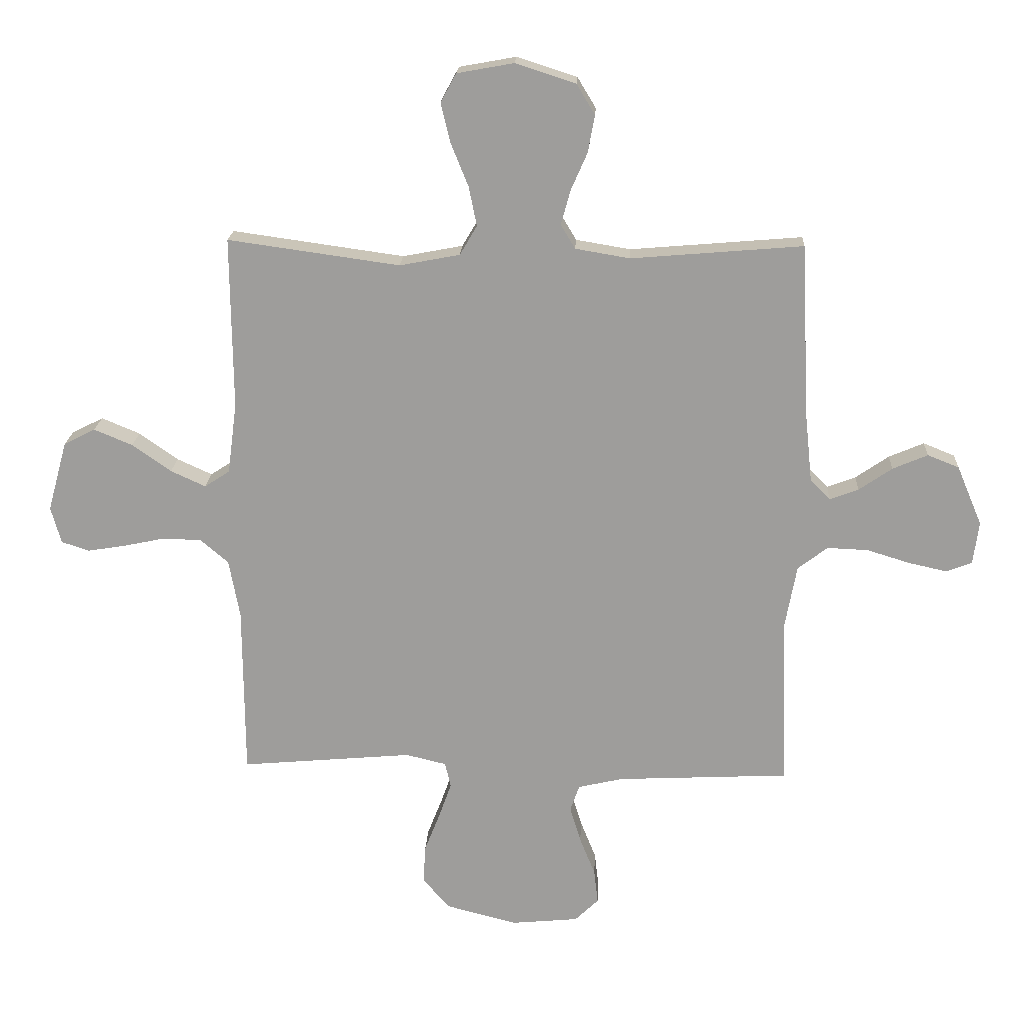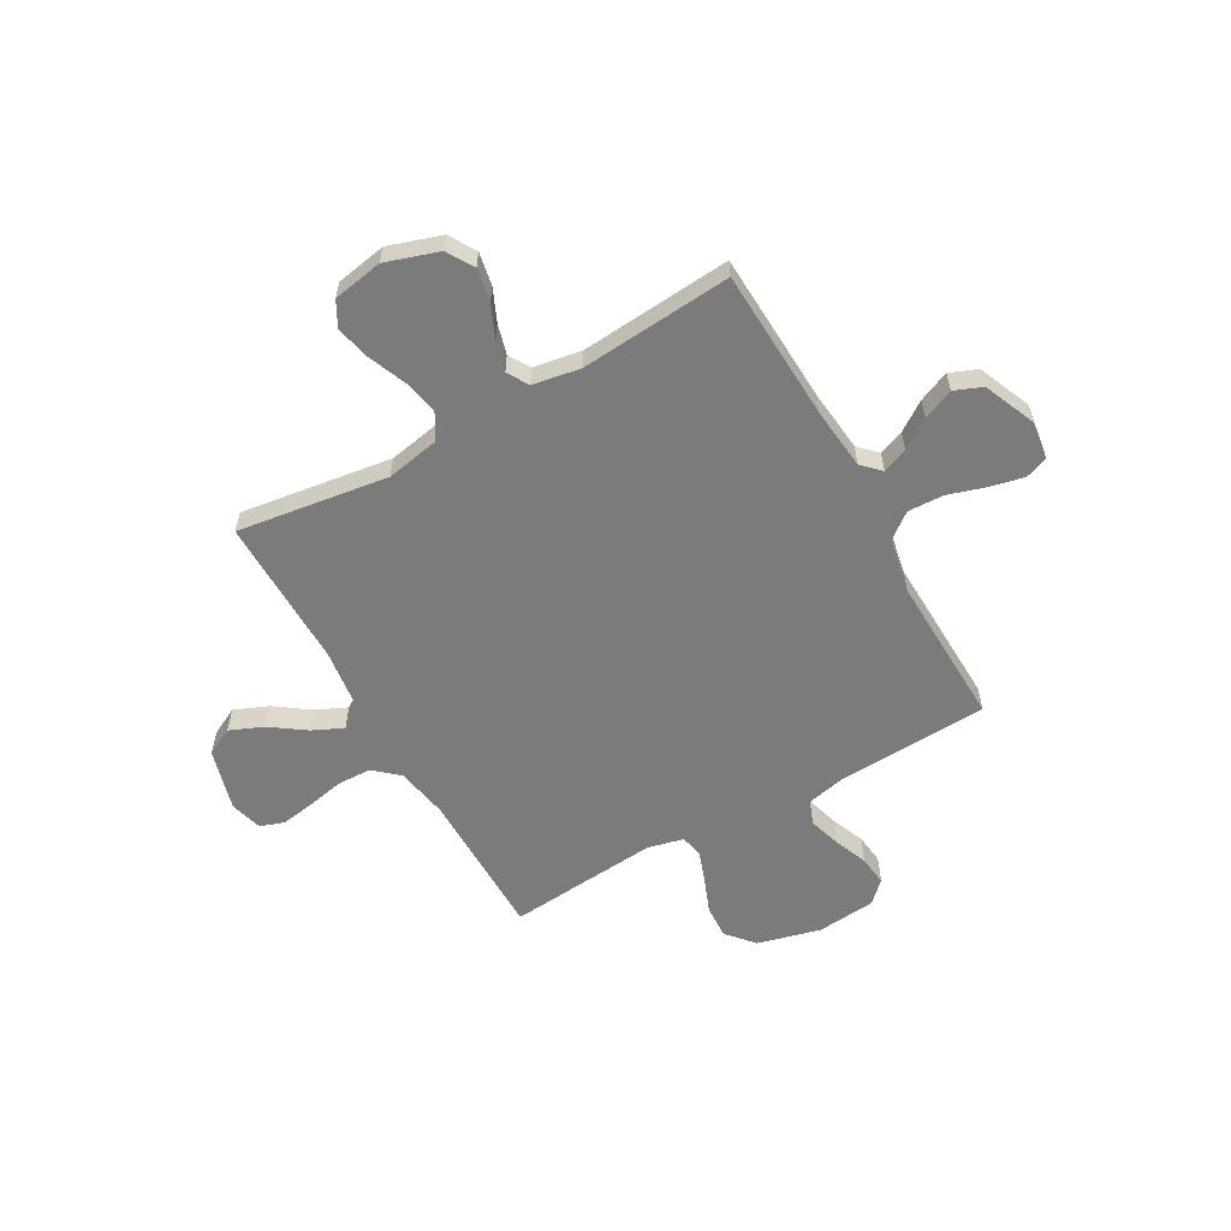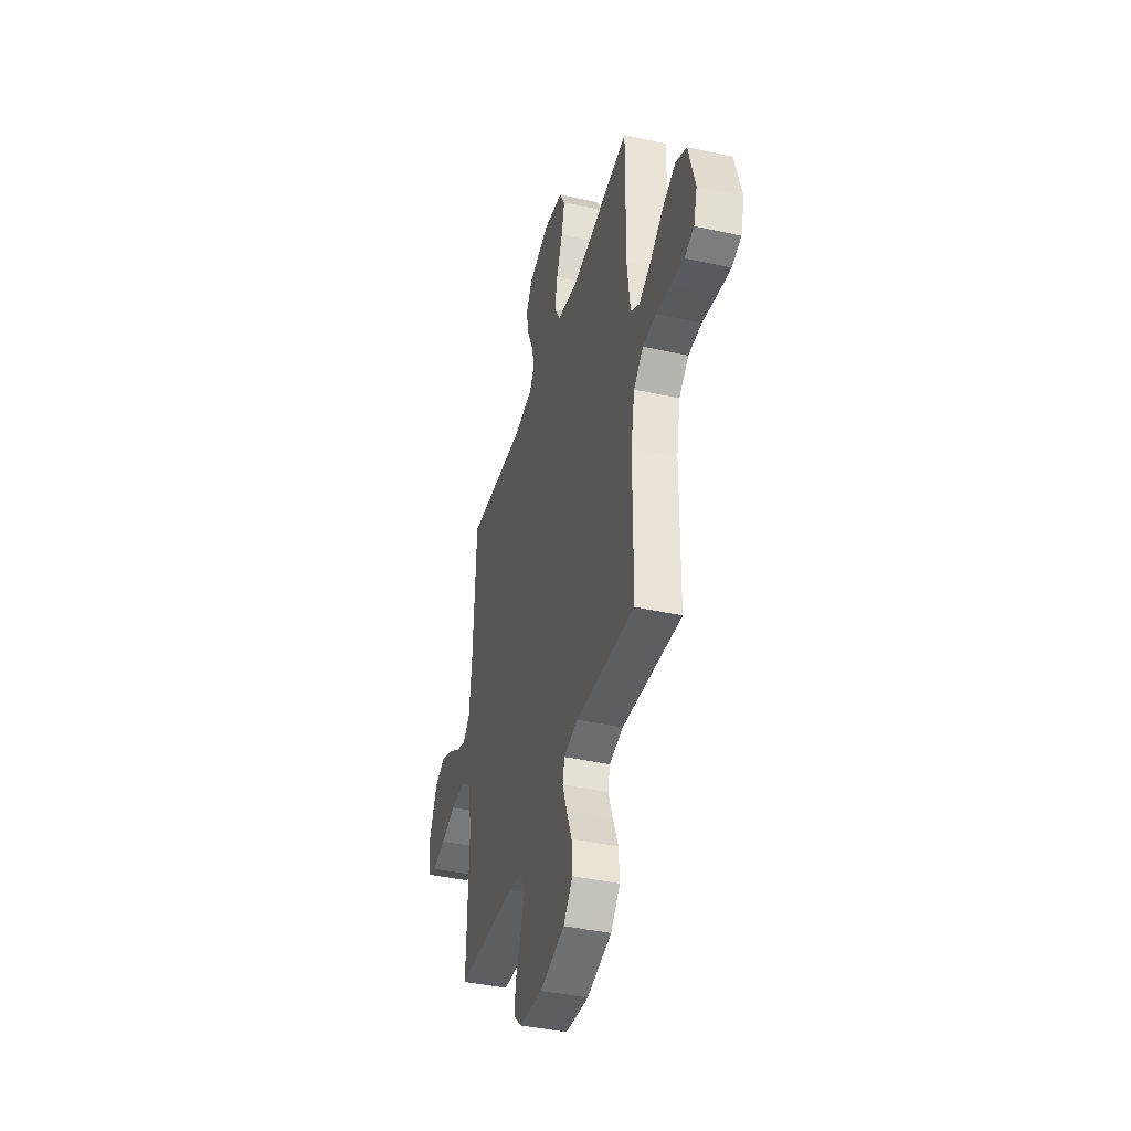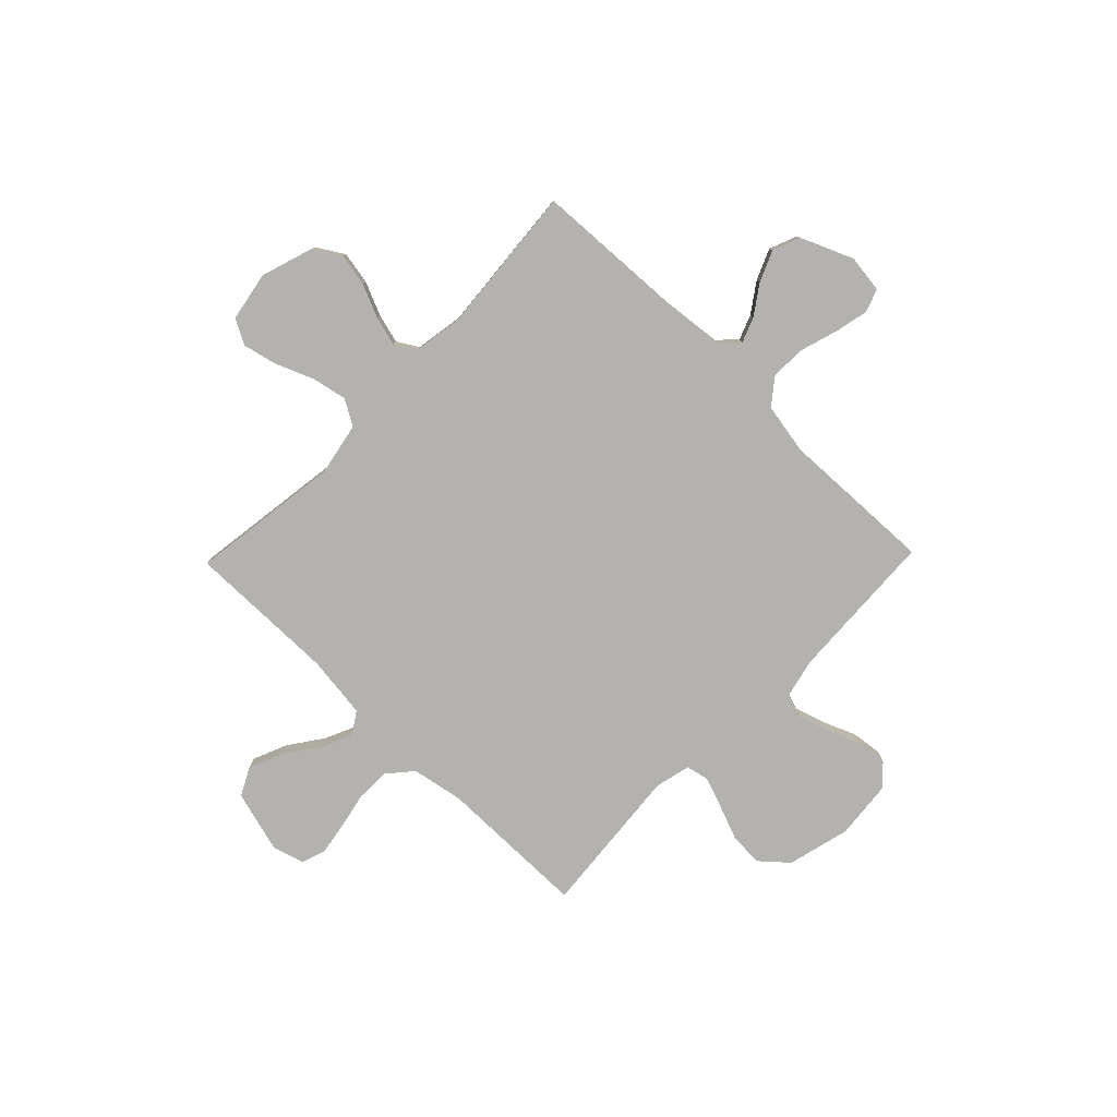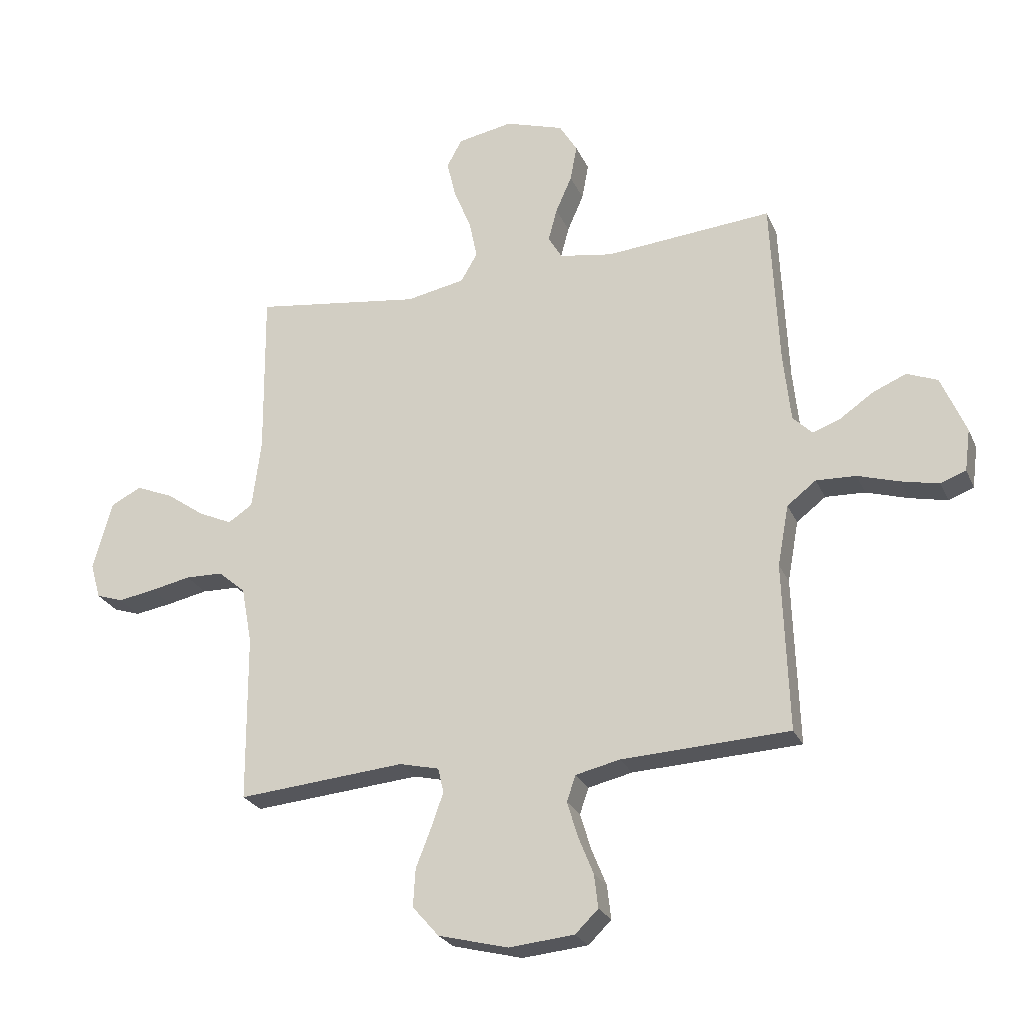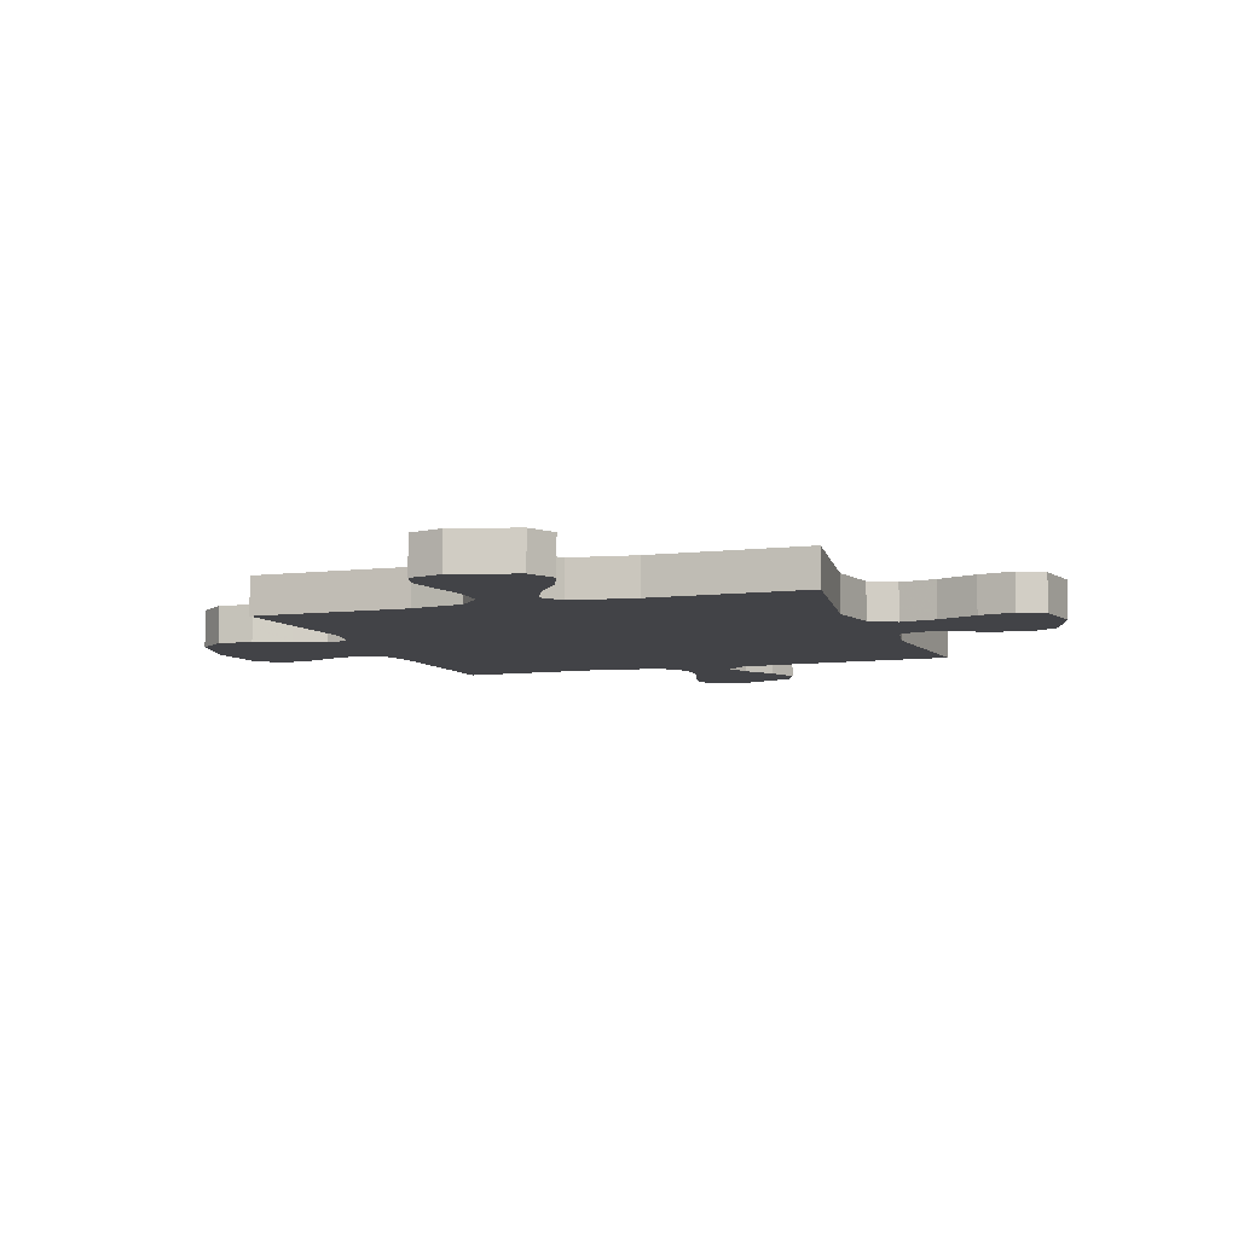
<metadata>
{"format":"obj","ext":"obj","renderer":"f3d","projection":"perspective","resolution":1024,"background":"white","views":[{"elev":19.0,"azim":2.8,"up":"+Z"},{"elev":-58.5,"azim":29.4,"up":"+Y"},{"elev":-40.8,"azim":-105.2,"up":"+Z"},{"elev":-79.8,"azim":45.9,"up":"+Y"},{"elev":-25.2,"azim":19.9,"up":"+Z"},{"elev":-7.4,"azim":-71.1,"up":"+Y"}]}
</metadata>
<code>
v -0.5 0.07 0.5
v -0.2 0.07 0.458
v -0.095 0.07 0.478
v -0.065 0.07 0.529
v -0.079 0.07 0.598
v -0.11 0.07 0.674
v -0.126 0.07 0.742
v -0.099 0.07 0.792
v 0 0.07 0.81
v 0.105 0.07 0.776
v 0.137 0.07 0.723
v 0.125 0.07 0.658
v 0.096 0.07 0.592
v 0.08 0.07 0.533
v 0.105 0.07 0.491
v 0.2 0.07 0.475
v 0.5 0.07 0.5
v 0.514 0.07 0.2
v 0.527 0.07 0.076
v 0.562 0.07 0.041
v 0.612 0.07 0.06
v 0.67 0.07 0.1
v 0.731 0.07 0.126
v 0.786 0.07 0.104
v 0.83 0.07 0
v 0.82 0.07 -0.075
v 0.775 0.07 -0.092
v 0.708 0.07 -0.077
v 0.633 0.07 -0.054
v 0.562 0.07 -0.051
v 0.51 0.07 -0.091
v 0.49 0.07 -0.2
v 0.5 0.07 -0.5
v 0.2 0.07 -0.514
v 0.121 0.07 -0.532
v 0.105 0.07 -0.578
v 0.124 0.07 -0.641
v 0.151 0.07 -0.708
v 0.158 0.07 -0.768
v 0.117 0.07 -0.808
v 0 0.07 -0.819
v -0.125 0.07 -0.787
v -0.172 0.07 -0.733
v -0.168 0.07 -0.666
v -0.141 0.07 -0.597
v -0.119 0.07 -0.535
v -0.129 0.07 -0.491
v -0.2 0.07 -0.474
v -0.5 0.07 -0.5
v -0.502 0.07 -0.2
v -0.521 0.07 -0.098
v -0.57 0.07 -0.056
v -0.637 0.07 -0.054
v -0.709 0.07 -0.069
v -0.776 0.07 -0.08
v -0.824 0.07 -0.064
v -0.842 0.07 0
v -0.808 0.07 0.123
v -0.753 0.07 0.151
v -0.686 0.07 0.123
v -0.618 0.07 0.075
v -0.557 0.07 0.047
v -0.513 0.07 0.076
v -0.497 0.07 0.2
v -0.5 0 0.5
v -0.2 0 0.458
v -0.095 0 0.478
v -0.065 0 0.529
v -0.079 0 0.598
v -0.11 0 0.674
v -0.126 0 0.742
v -0.099 0 0.792
v 0 0 0.81
v 0.105 0 0.776
v 0.137 0 0.723
v 0.125 0 0.658
v 0.096 0 0.592
v 0.08 0 0.533
v 0.105 0 0.491
v 0.2 0 0.475
v 0.5 0 0.5
v 0.514 0 0.2
v 0.527 0 0.076
v 0.562 0 0.041
v 0.612 0 0.06
v 0.67 0 0.1
v 0.731 0 0.126
v 0.786 0 0.104
v 0.83 0 0
v 0.82 0 -0.075
v 0.775 0 -0.092
v 0.708 0 -0.077
v 0.633 0 -0.054
v 0.562 0 -0.051
v 0.51 0 -0.091
v 0.49 0 -0.2
v 0.5 0 -0.5
v 0.2 0 -0.514
v 0.121 0 -0.532
v 0.105 0 -0.578
v 0.124 0 -0.641
v 0.151 0 -0.708
v 0.158 0 -0.768
v 0.117 0 -0.808
v 0 0 -0.819
v -0.125 0 -0.787
v -0.172 0 -0.733
v -0.168 0 -0.666
v -0.141 0 -0.597
v -0.119 0 -0.535
v -0.129 0 -0.491
v -0.2 0 -0.474
v -0.5 0 -0.5
v -0.502 0 -0.2
v -0.521 0 -0.098
v -0.57 0 -0.056
v -0.637 0 -0.054
v -0.709 0 -0.069
v -0.776 0 -0.08
v -0.824 0 -0.064
v -0.842 0 0
v -0.808 0 0.123
v -0.753 0 0.151
v -0.686 0 0.123
v -0.618 0 0.075
v -0.557 0 0.047
v -0.513 0 0.076
v -0.497 0 0.2
f 59 60 61
f 58 59 61
f 57 58 61
f 56 57 61
f 55 56 61
f 54 55 61
f 53 54 61
f 52 53 61 62
f 51 52 62 63
f 48 49 50
f 51 63 64
f 50 51 64
f 48 50 64
f 47 48 64
f 43 44 45
f 42 43 45
f 41 42 45
f 40 41 45
f 39 40 45
f 38 39 45
f 37 38 45
f 36 37 45 46
f 35 36 46 47
f 32 33 34
f 64 1 2
f 47 64 2
f 35 47 2
f 34 35 2
f 32 34 2
f 31 32 2
f 27 28 29
f 26 27 29
f 25 26 29
f 24 25 29
f 23 24 29
f 22 23 29
f 21 22 29
f 20 21 29 30
f 16 17 18
f 15 16 18 19
f 11 12 13
f 10 11 13
f 9 10 13
f 8 9 13
f 7 8 13
f 6 7 13
f 5 6 13
f 4 5 13 14
f 3 4 14 15
f 20 30 31
f 19 20 31
f 15 19 31
f 3 15 31
f 2 3 31
f 125 124 123
f 125 123 122
f 125 122 121
f 125 121 120
f 125 120 119
f 125 119 118
f 125 118 117
f 126 125 117 116
f 127 126 116 115
f 114 113 112
f 128 127 115
f 128 115 114
f 128 114 112
f 128 112 111
f 109 108 107
f 109 107 106
f 109 106 105
f 109 105 104
f 109 104 103
f 109 103 102
f 109 102 101
f 110 109 101 100
f 111 110 100 99
f 98 97 96
f 66 65 128
f 66 128 111
f 66 111 99
f 66 99 98
f 66 98 96
f 66 96 95
f 93 92 91
f 93 91 90
f 93 90 89
f 93 89 88
f 93 88 87
f 93 87 86
f 93 86 85
f 94 93 85 84
f 82 81 80
f 83 82 80 79
f 77 76 75
f 77 75 74
f 77 74 73
f 77 73 72
f 77 72 71
f 77 71 70
f 77 70 69
f 78 77 69 68
f 79 78 68 67
f 95 94 84
f 95 84 83
f 95 83 79
f 95 79 67
f 95 67 66
f 1 65 66 2
f 2 66 67 3
f 3 67 68 4
f 4 68 69 5
f 5 69 70 6
f 6 70 71 7
f 7 71 72 8
f 8 72 73 9
f 9 73 74 10
f 10 74 75 11
f 11 75 76 12
f 12 76 77 13
f 13 77 78 14
f 14 78 79 15
f 15 79 80 16
f 16 80 81 17
f 17 81 82 18
f 18 82 83 19
f 19 83 84 20
f 20 84 85 21
f 21 85 86 22
f 22 86 87 23
f 23 87 88 24
f 24 88 89 25
f 25 89 90 26
f 26 90 91 27
f 27 91 92 28
f 28 92 93 29
f 29 93 94 30
f 30 94 95 31
f 31 95 96 32
f 32 96 97 33
f 33 97 98 34
f 34 98 99 35
f 35 99 100 36
f 36 100 101 37
f 37 101 102 38
f 38 102 103 39
f 39 103 104 40
f 40 104 105 41
f 41 105 106 42
f 42 106 107 43
f 43 107 108 44
f 44 108 109 45
f 45 109 110 46
f 46 110 111 47
f 47 111 112 48
f 48 112 113 49
f 49 113 114 50
f 50 114 115 51
f 51 115 116 52
f 52 116 117 53
f 53 117 118 54
f 54 118 119 55
f 55 119 120 56
f 56 120 121 57
f 57 121 122 58
f 58 122 123 59
f 59 123 124 60
f 60 124 125 61
f 61 125 126 62
f 62 126 127 63
f 63 127 128 64
f 64 128 65 1

</code>
